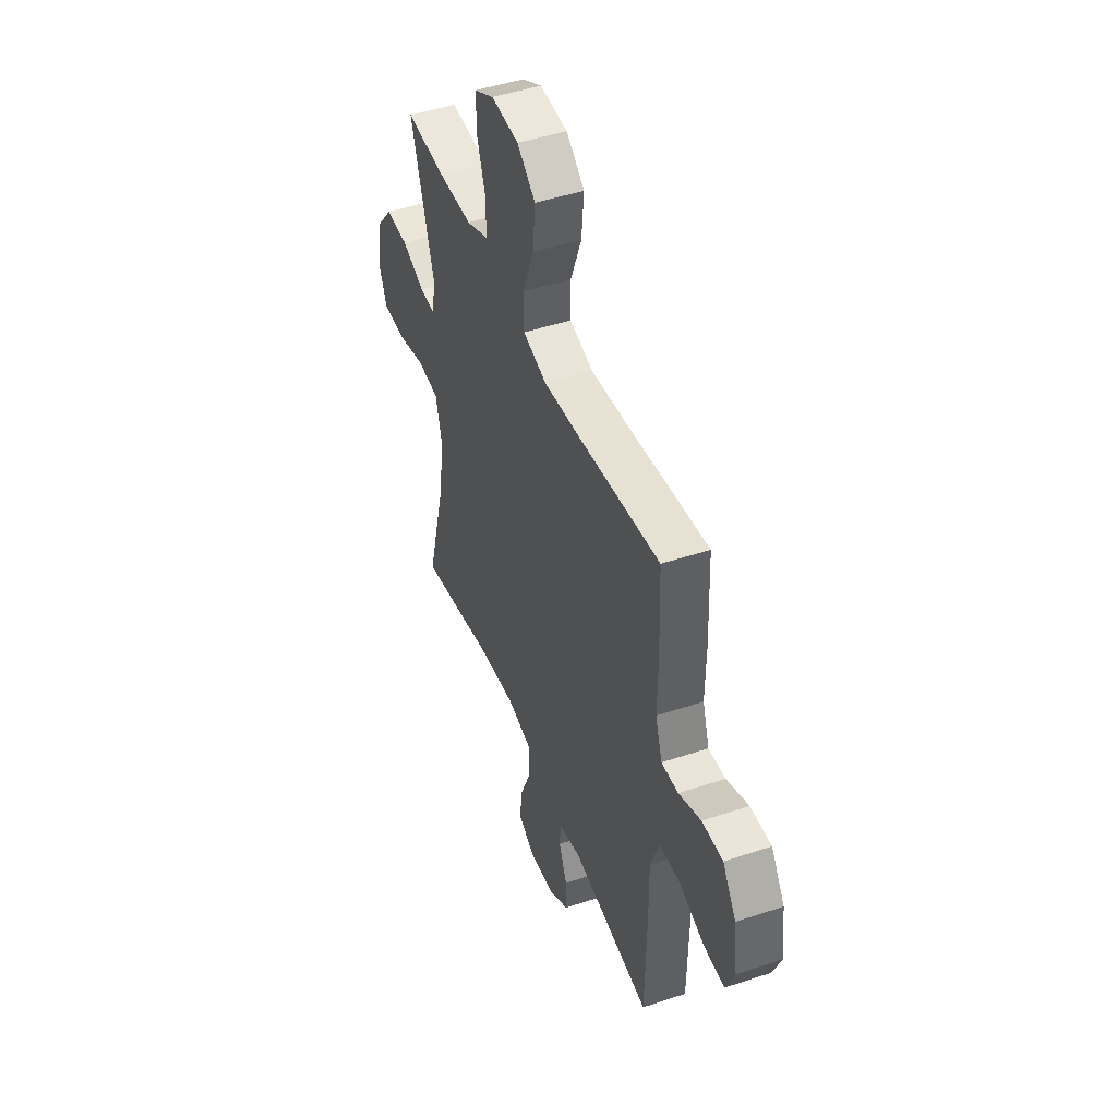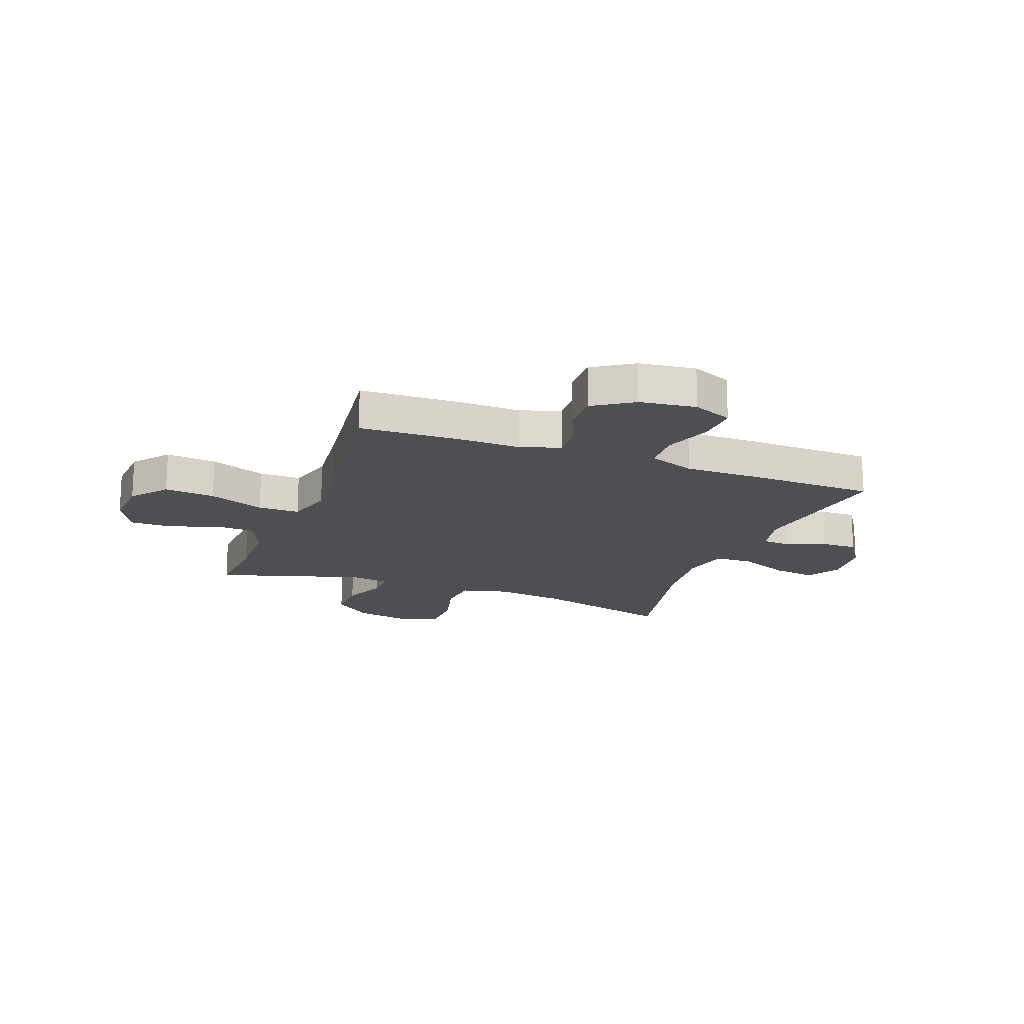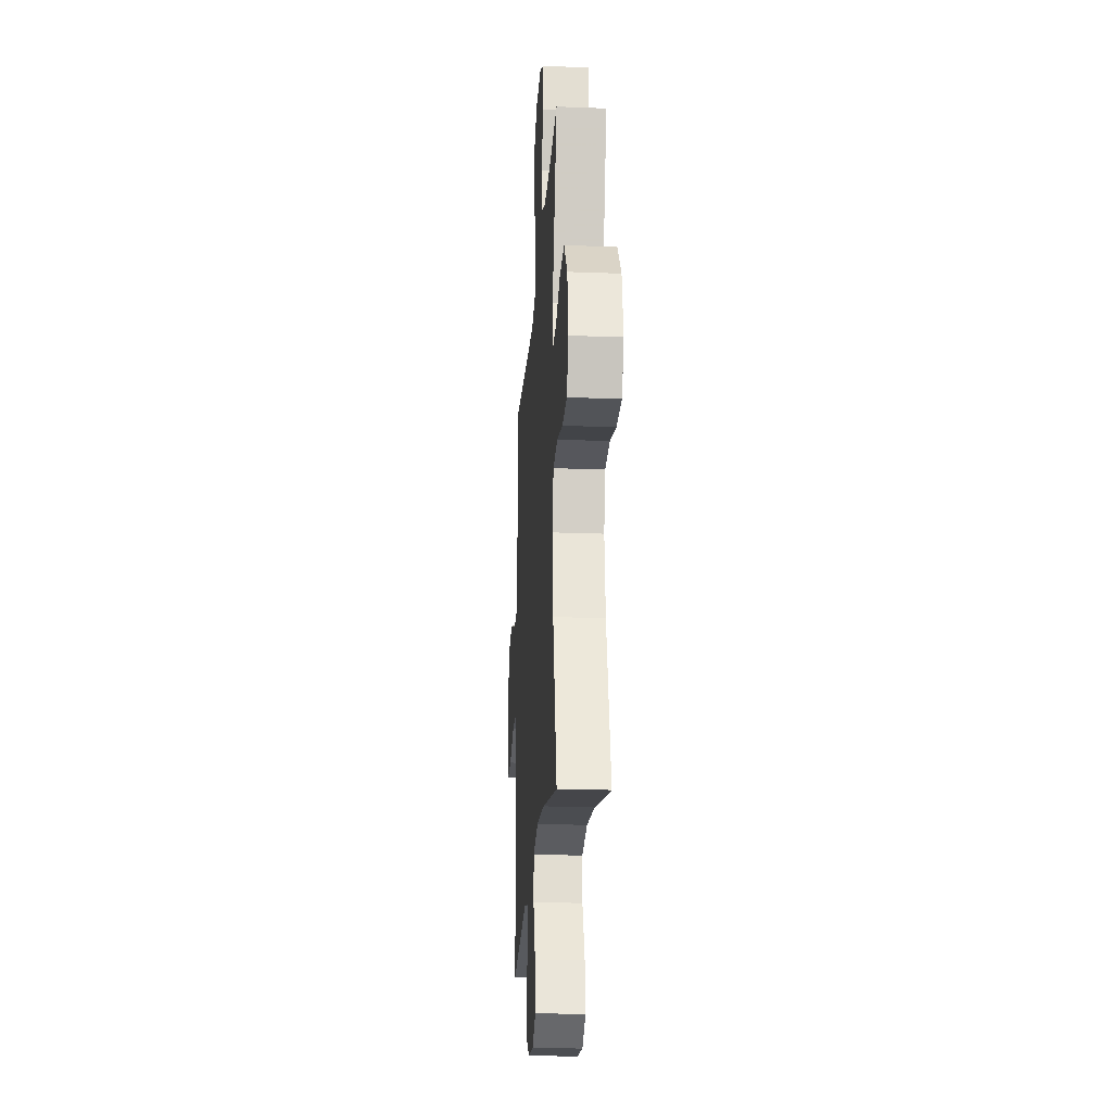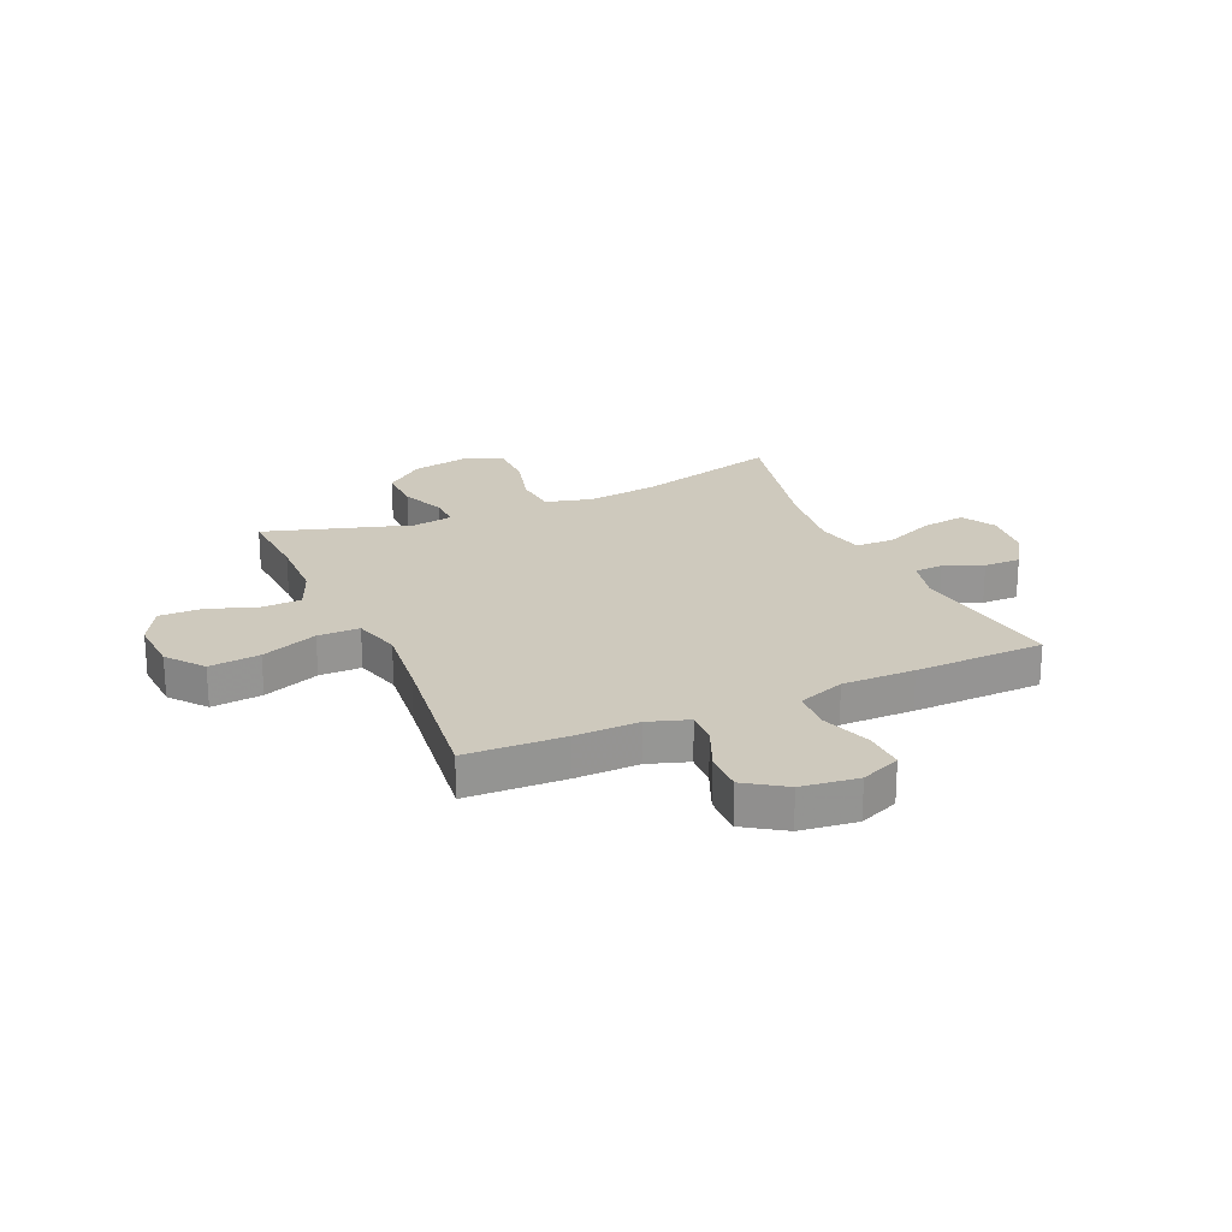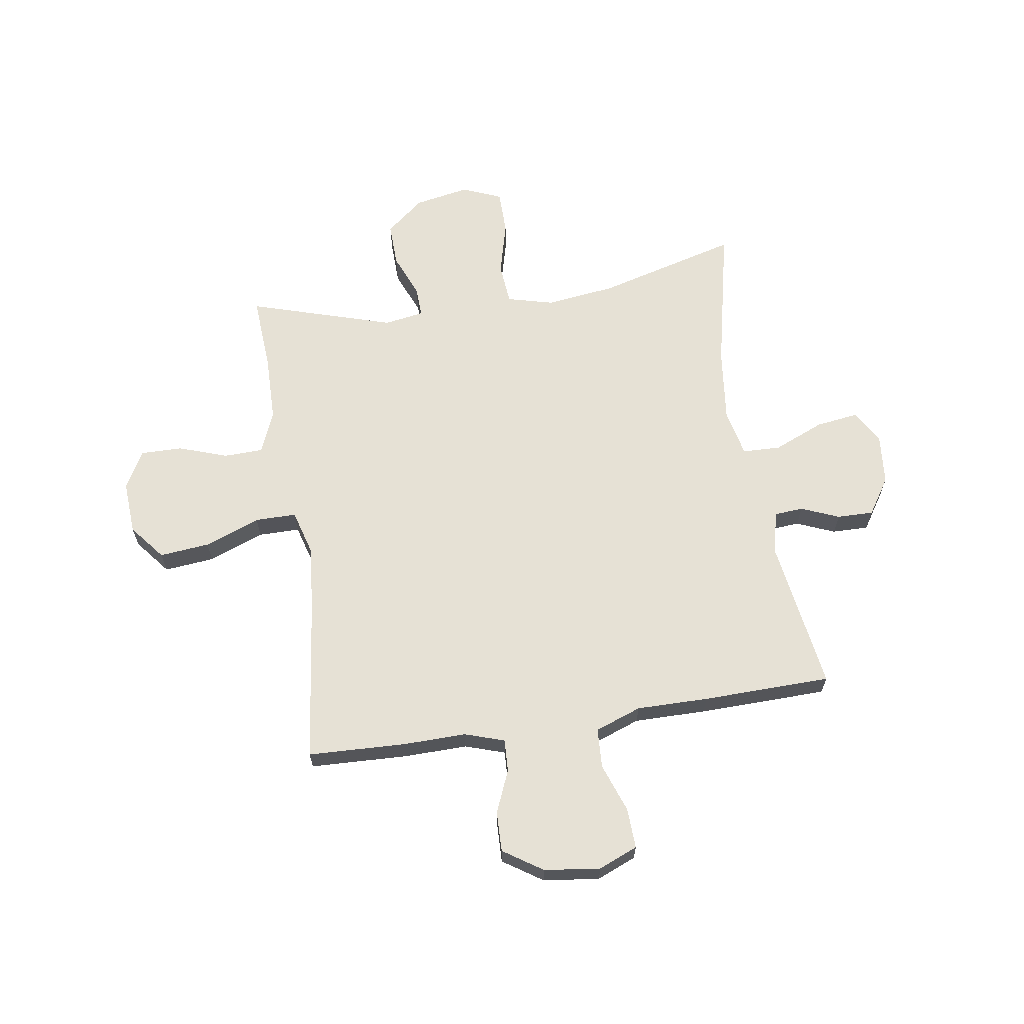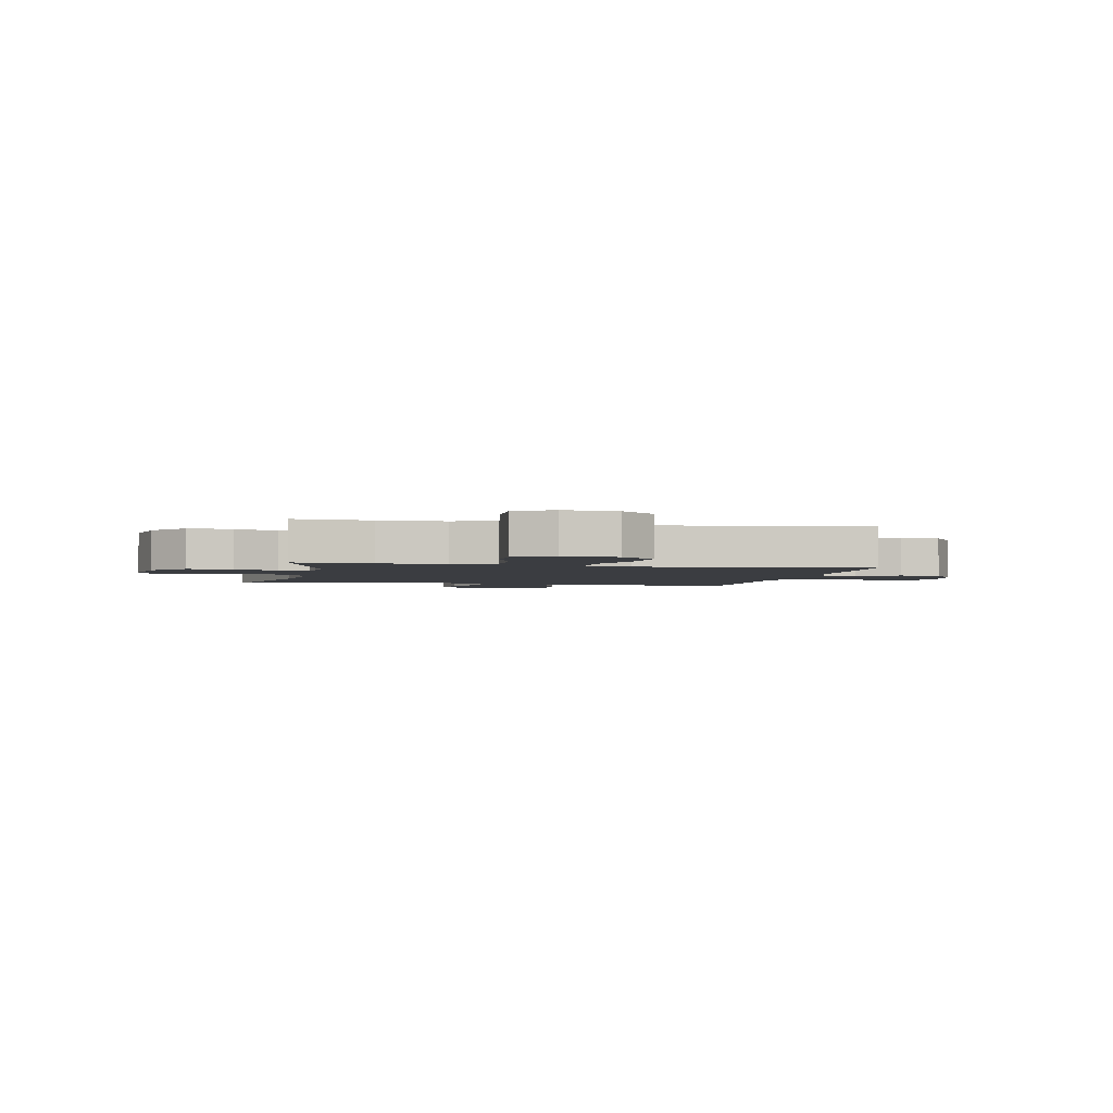
<metadata>
{"format":"obj","ext":"obj","renderer":"f3d","projection":"perspective","resolution":1024,"background":"white","views":[{"elev":46.6,"azim":69.2,"up":"+Z"},{"elev":-17.6,"azim":69.3,"up":"+Y"},{"elev":-22.4,"azim":-93.8,"up":"+Z"},{"elev":22.7,"azim":66.1,"up":"+Y"},{"elev":64.4,"azim":81.2,"up":"+Y"},{"elev":-2.6,"azim":-12.1,"up":"+Y"}]}
</metadata>
<code>
v 0.5 0.07 0.5
v 0.507 0.07 0.32
v 0.505 0.07 0.204
v 0.529 0.07 0.131
v 0.589 0.07 0.134
v 0.667 0.07 0.167
v 0.741 0.07 0.169
v 0.789 0.07 0.097
v 0.802 0.07 -0.006
v 0.772 0.07 -0.078
v 0.698 0.07 -0.075
v 0.608 0.07 -0.043
v 0.535 0.07 -0.047
v 0.504 0.07 -0.132
v 0.505 0.07 -0.264
v 0.5 0.07 -0.5
v 0.219 0.07 -0.458
v 0.141 0.07 -0.477
v 0.137 0.07 -0.53
v 0.166 0.07 -0.6
v 0.167 0.07 -0.667
v 0.1 0.07 -0.711
v 0.006 0.07 -0.72
v -0.055 0.07 -0.685
v -0.044 0.07 -0.606
v -0.005 0.07 -0.513
v -0.007 0.07 -0.443
v -0.095 0.07 -0.424
v -0.232 0.07 -0.44
v -0.5 0.07 -0.5
v -0.43 0.07 -0.24
v -0.414 0.07 -0.112
v -0.436 0.07 -0.027
v -0.513 0.07 -0.02
v -0.612 0.07 -0.046
v -0.694 0.07 -0.045
v -0.724 0.07 0.027
v -0.705 0.07 0.128
v -0.648 0.07 0.198
v -0.567 0.07 0.196
v -0.486 0.07 0.163
v -0.43 0.07 0.161
v -0.418 0.07 0.234
v -0.5 0.07 0.5
v -0.359 0.07 0.491
v -0.238 0.07 0.493
v -0.16 0.07 0.525
v -0.158 0.07 0.597
v -0.189 0.07 0.687
v -0.19 0.07 0.764
v -0.12 0.07 0.802
v -0.022 0.07 0.796
v 0.043 0.07 0.744
v 0.034 0.07 0.652
v -0.005 0.07 0.55
v -0.005 0.07 0.474
v 0.08 0.07 0.45
v 0.214 0.07 0.464
v 0.5 0 0.5
v 0.507 0 0.32
v 0.505 0 0.204
v 0.529 0 0.131
v 0.589 0 0.134
v 0.667 0 0.167
v 0.741 0 0.169
v 0.789 0 0.097
v 0.802 0 -0.006
v 0.772 0 -0.078
v 0.698 0 -0.075
v 0.608 0 -0.043
v 0.535 0 -0.047
v 0.504 0 -0.132
v 0.505 0 -0.264
v 0.5 0 -0.5
v 0.219 0 -0.458
v 0.141 0 -0.477
v 0.137 0 -0.53
v 0.166 0 -0.6
v 0.167 0 -0.667
v 0.1 0 -0.711
v 0.006 0 -0.72
v -0.055 0 -0.685
v -0.044 0 -0.606
v -0.005 0 -0.513
v -0.007 0 -0.443
v -0.095 0 -0.424
v -0.232 0 -0.44
v -0.5 0 -0.5
v -0.43 0 -0.24
v -0.414 0 -0.112
v -0.436 0 -0.027
v -0.513 0 -0.02
v -0.612 0 -0.046
v -0.694 0 -0.045
v -0.724 0 0.027
v -0.705 0 0.128
v -0.648 0 0.198
v -0.567 0 0.196
v -0.486 0 0.163
v -0.43 0 0.161
v -0.418 0 0.234
v -0.5 0 0.5
v -0.359 0 0.491
v -0.238 0 0.493
v -0.16 0 0.525
v -0.158 0 0.597
v -0.189 0 0.687
v -0.19 0 0.764
v -0.12 0 0.802
v -0.022 0 0.796
v 0.043 0 0.744
v 0.034 0 0.652
v -0.005 0 0.55
v -0.005 0 0.474
v 0.08 0 0.45
v 0.214 0 0.464
f 53 54 55
f 52 53 55
f 51 52 55
f 50 51 55
f 49 50 55
f 48 49 55
f 47 48 55 56
f 46 47 56
f 45 46 56 57
f 43 44 45 57
f 39 40 41
f 38 39 41
f 37 38 41
f 36 37 41
f 35 36 41
f 34 35 41
f 33 34 41 42
f 43 57 58
f 42 43 58
f 33 42 58
f 32 33 58
f 24 25 26
f 23 24 26
f 22 23 26
f 21 22 26
f 20 21 26
f 19 20 26
f 18 19 26 27
f 17 18 27
f 14 15 16 17
f 17 27 28
f 14 17 28
f 13 14 28
f 10 11 12
f 9 10 12
f 8 9 12
f 7 8 12
f 6 7 12
f 5 6 12
f 4 5 12 13
f 13 28 29
f 4 13 29
f 3 4 29
f 2 3 29
f 1 2 29
f 58 1 29
f 32 58 29
f 31 32 29
f 29 30 31
f 113 112 111
f 113 111 110
f 113 110 109
f 113 109 108
f 113 108 107
f 113 107 106
f 114 113 106 105
f 114 105 104
f 115 114 104 103
f 115 103 102 101
f 99 98 97
f 99 97 96
f 99 96 95
f 99 95 94
f 99 94 93
f 99 93 92
f 100 99 92 91
f 116 115 101
f 116 101 100
f 116 100 91
f 116 91 90
f 84 83 82
f 84 82 81
f 84 81 80
f 84 80 79
f 84 79 78
f 84 78 77
f 85 84 77 76
f 85 76 75
f 75 74 73 72
f 86 85 75
f 86 75 72
f 86 72 71
f 70 69 68
f 70 68 67
f 70 67 66
f 70 66 65
f 70 65 64
f 70 64 63
f 71 70 63 62
f 87 86 71
f 87 71 62
f 87 62 61
f 87 61 60
f 87 60 59
f 87 59 116
f 87 116 90
f 87 90 89
f 89 88 87
f 1 59 60 2
f 2 60 61 3
f 3 61 62 4
f 4 62 63 5
f 5 63 64 6
f 6 64 65 7
f 7 65 66 8
f 8 66 67 9
f 9 67 68 10
f 10 68 69 11
f 11 69 70 12
f 12 70 71 13
f 13 71 72 14
f 14 72 73 15
f 15 73 74 16
f 16 74 75 17
f 17 75 76 18
f 18 76 77 19
f 19 77 78 20
f 20 78 79 21
f 21 79 80 22
f 22 80 81 23
f 23 81 82 24
f 24 82 83 25
f 25 83 84 26
f 26 84 85 27
f 27 85 86 28
f 28 86 87 29
f 29 87 88 30
f 30 88 89 31
f 31 89 90 32
f 32 90 91 33
f 33 91 92 34
f 34 92 93 35
f 35 93 94 36
f 36 94 95 37
f 37 95 96 38
f 38 96 97 39
f 39 97 98 40
f 40 98 99 41
f 41 99 100 42
f 42 100 101 43
f 43 101 102 44
f 44 102 103 45
f 45 103 104 46
f 46 104 105 47
f 47 105 106 48
f 48 106 107 49
f 49 107 108 50
f 50 108 109 51
f 51 109 110 52
f 52 110 111 53
f 53 111 112 54
f 54 112 113 55
f 55 113 114 56
f 56 114 115 57
f 57 115 116 58
f 58 116 59 1

</code>
